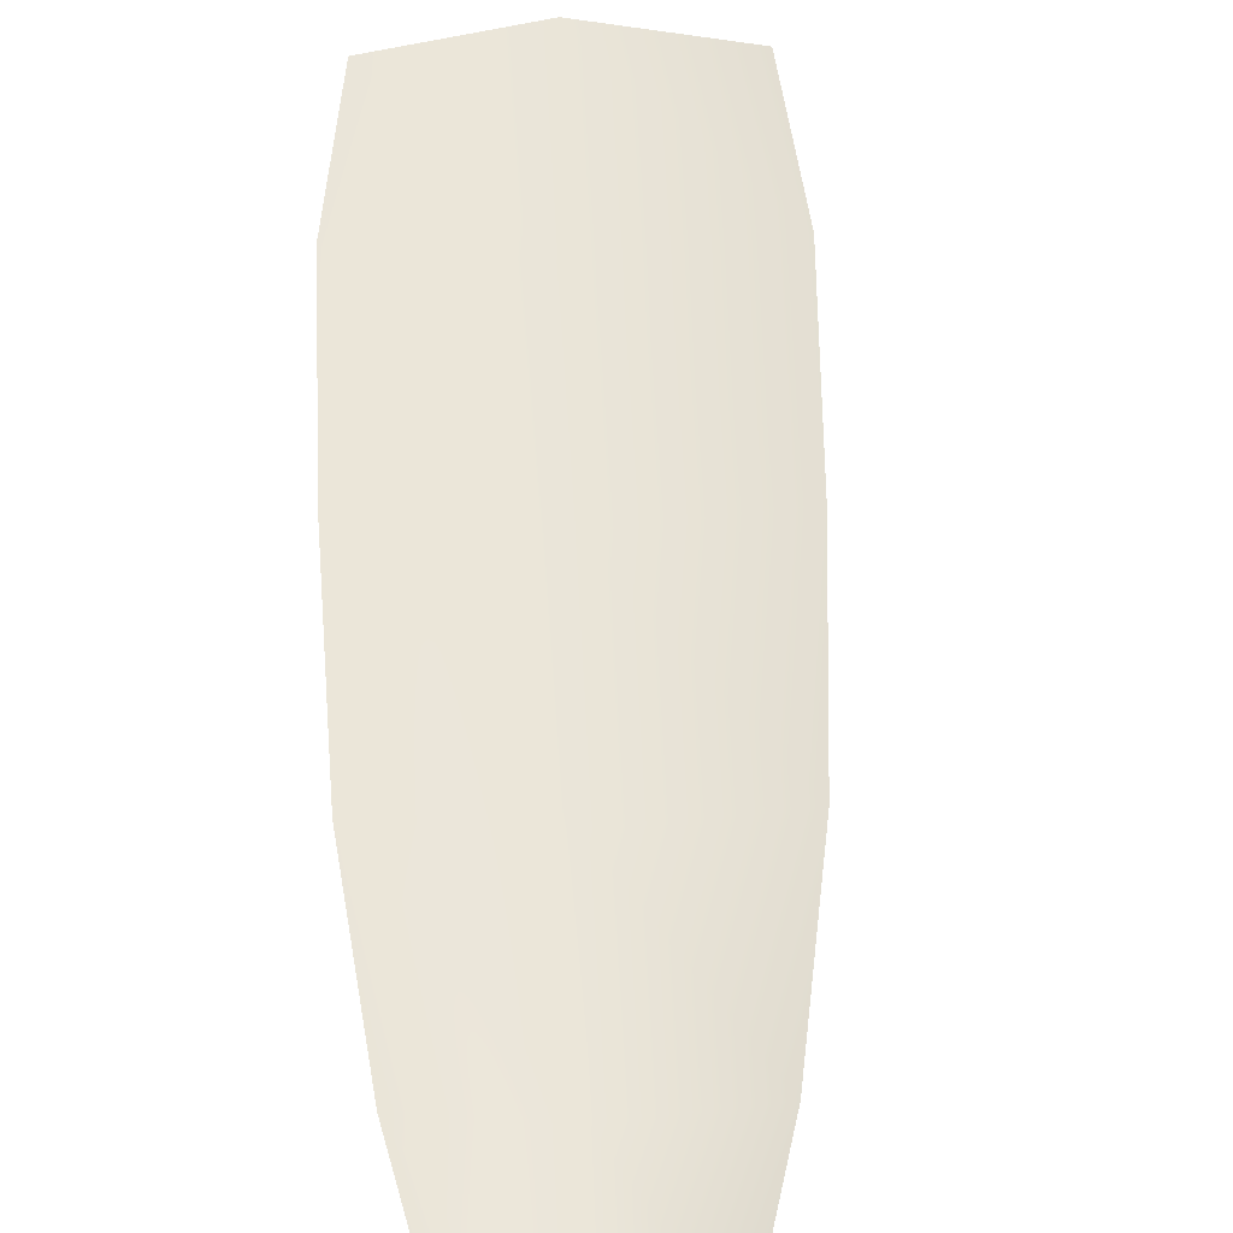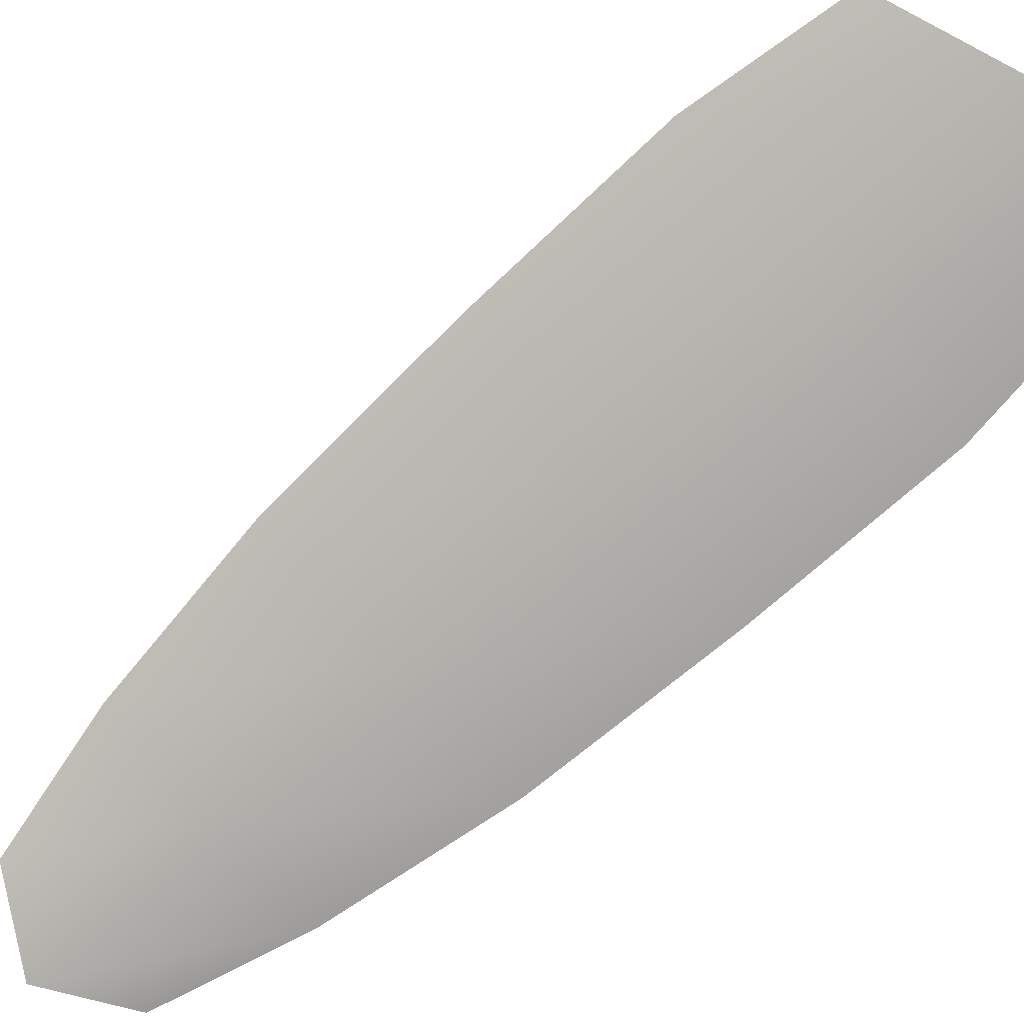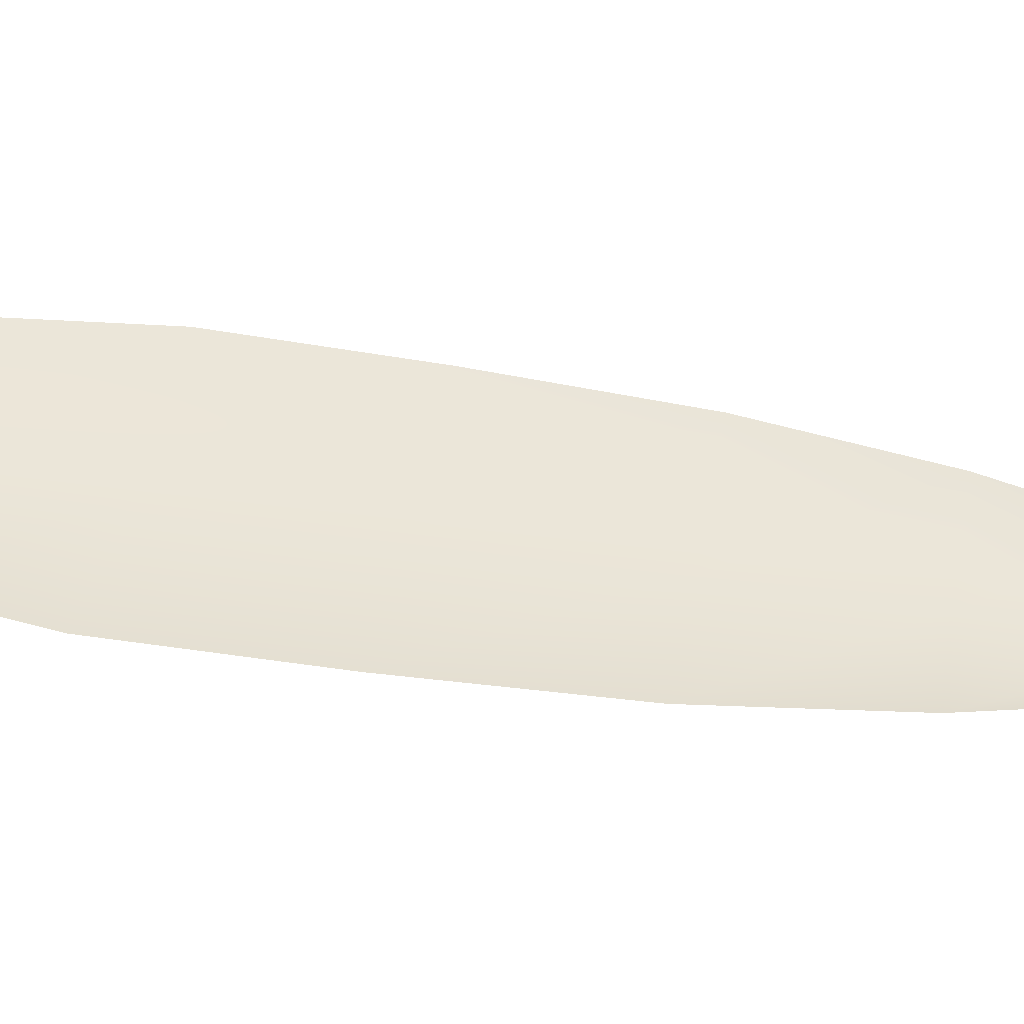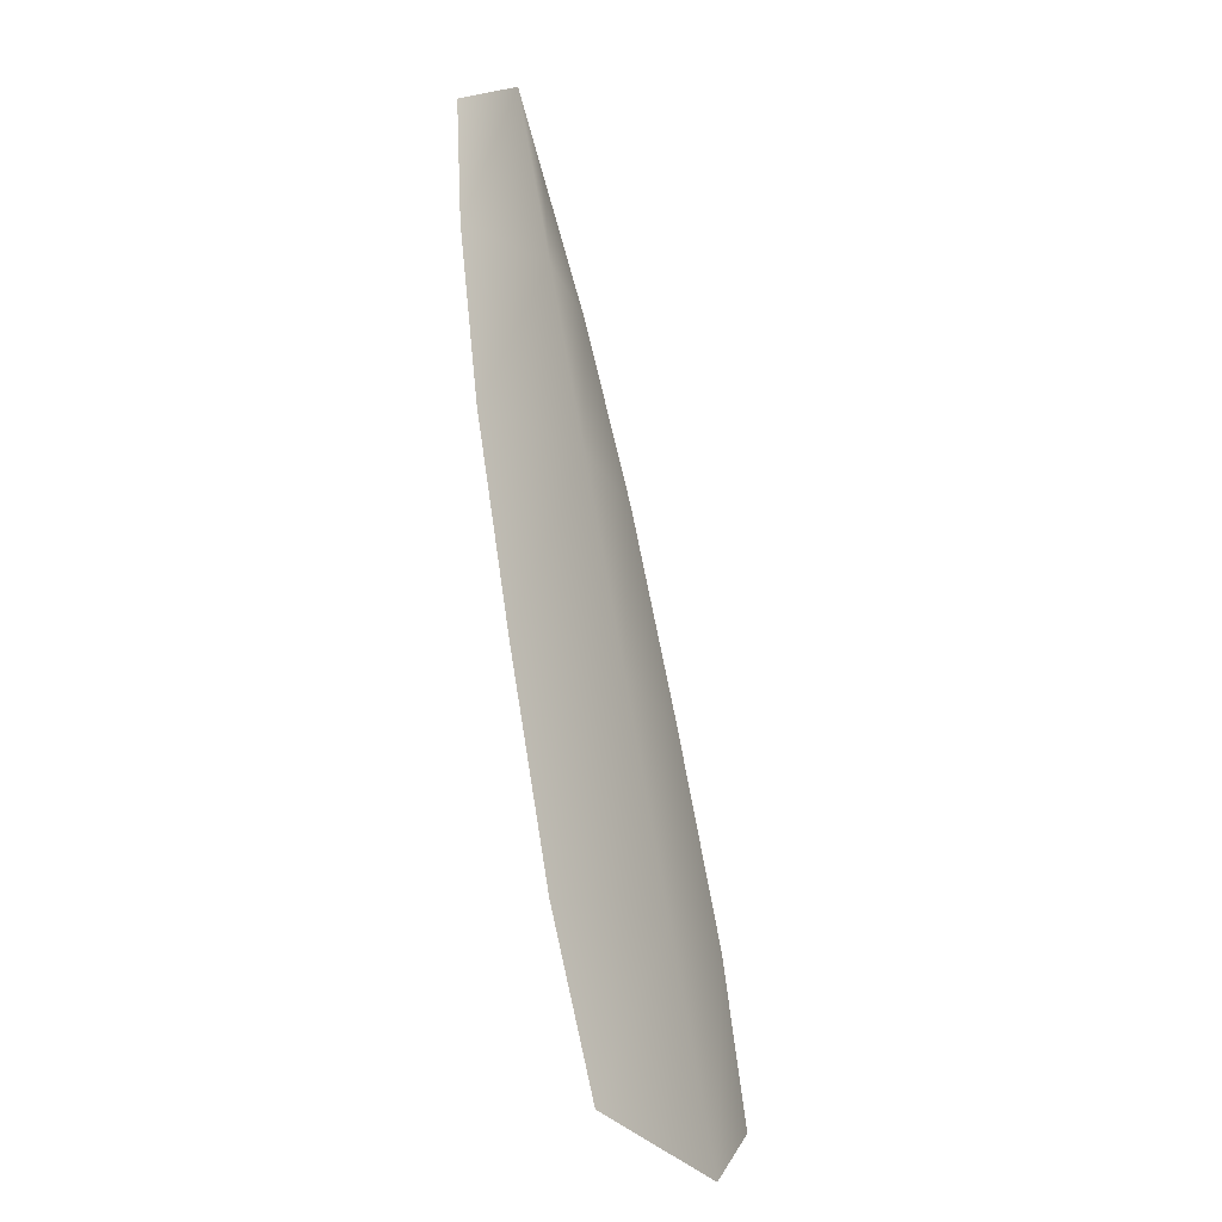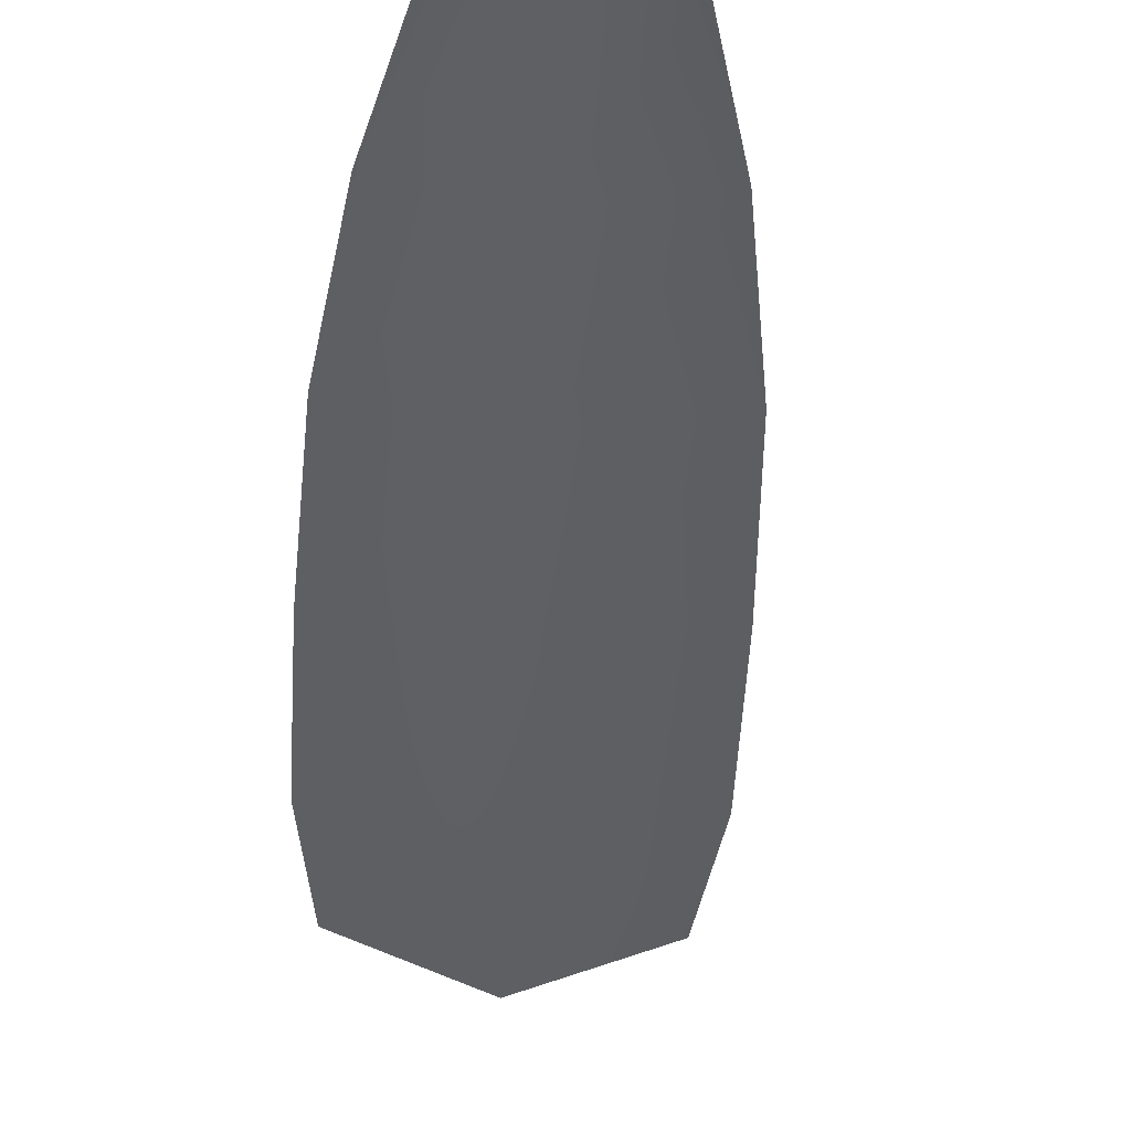
<metadata>
{"format":"obj","ext":"obj","renderer":"f3d","projection":"perspective","resolution":1024,"background":"white","views":[{"elev":58.7,"azim":-22.5,"up":"+Y"},{"elev":-79.6,"azim":110.9,"up":"+Y"},{"elev":46.2,"azim":-99.9,"up":"+Y"},{"elev":-39.3,"azim":-61.9,"up":"+Z"},{"elev":-42.0,"azim":-23.8,"up":"+Y"}]}
</metadata>
<code>
o feather_tail_secondary_009
v 0.006723 0.1031 -0.1013
v 0.01742 0.1031 -0.0972
v 0.011 0.1014 -0.09641
v 0.007875 0.1031 -0.1115
v 0.0107 0.1031 -0.1244
v 0.02981 0.1031 -0.1171
v 0.02338 0.1031 -0.1056
v 0.01563 0.1014 -0.1086
v 0.02026 0.1014 -0.1208
v 0.02535 0.1031 -0.1624
v 0.02016 0.1031 -0.1525
v 0.0152 0.1031 -0.1385
v 0.03583 0.1031 -0.1307
v 0.04138 0.1031 -0.1444
v 0.0441 0.1031 -0.1553
v 0.03603 0.1014 -0.1623
v 0.03077 0.1014 -0.1484
v 0.02551 0.1014 -0.1346
f 3 1 4 8
f 8 4 5 9
f 2 3 8 7
f 7 8 9 6
f 9 5 12 18
f 18 12 11 17
f 17 11 10 16
f 6 9 18 13
f 13 18 17 14
f 14 17 16 15

</code>
